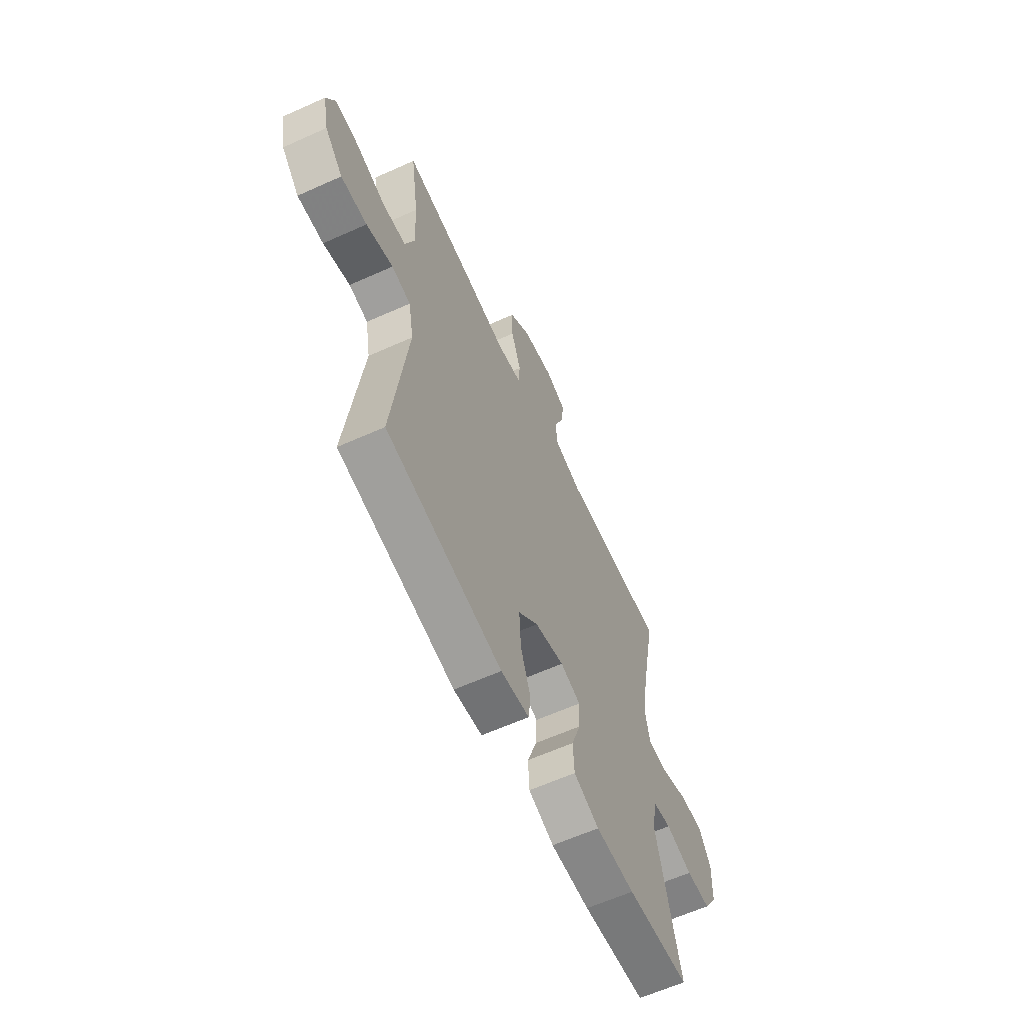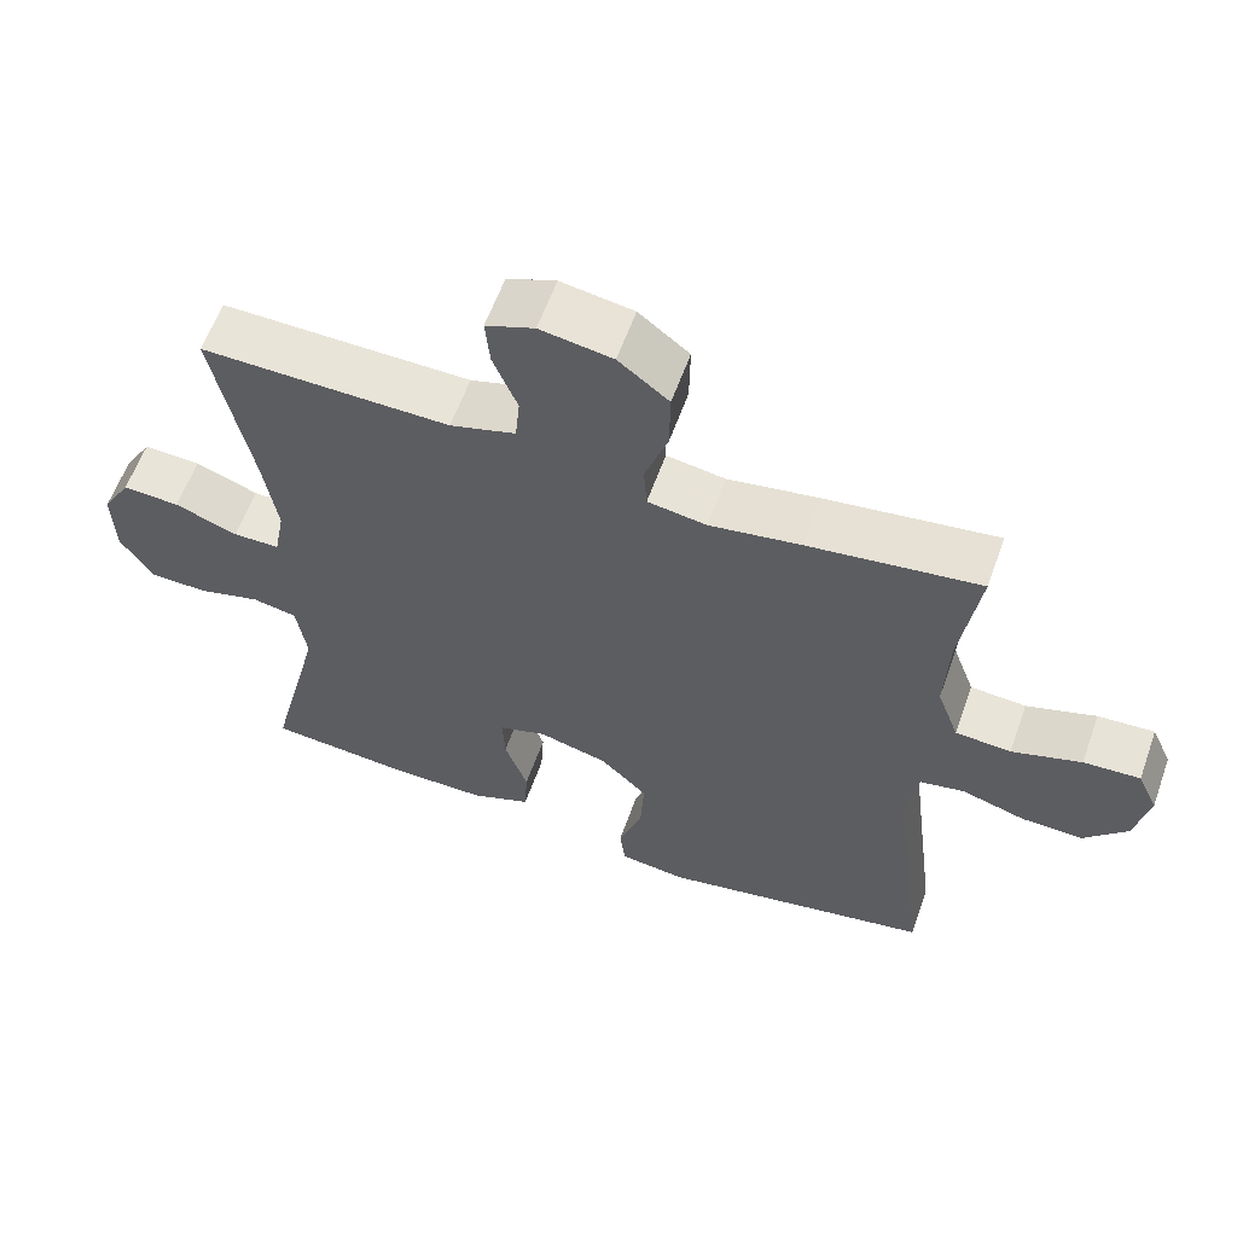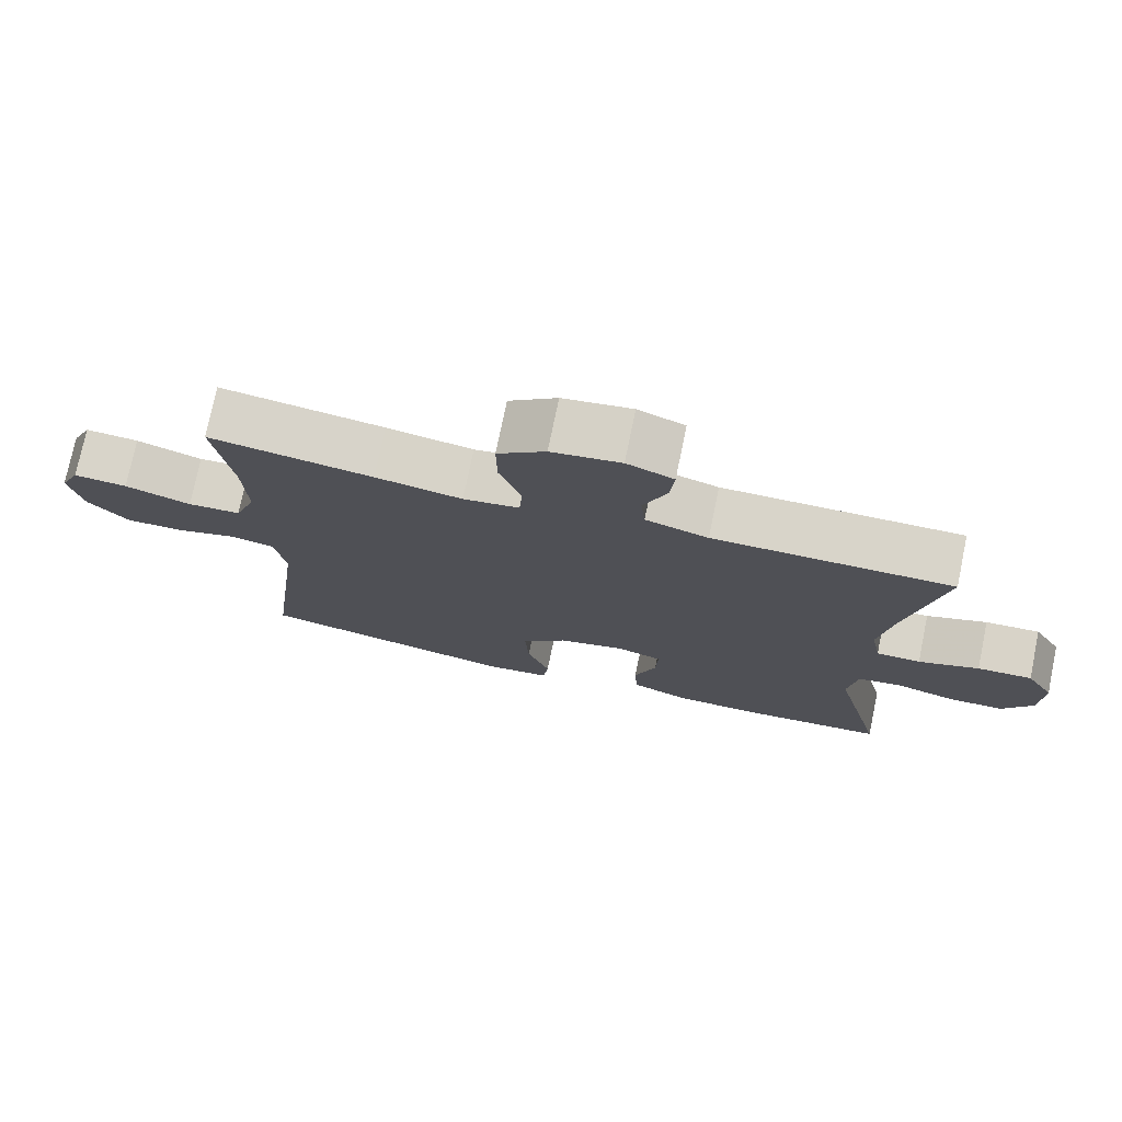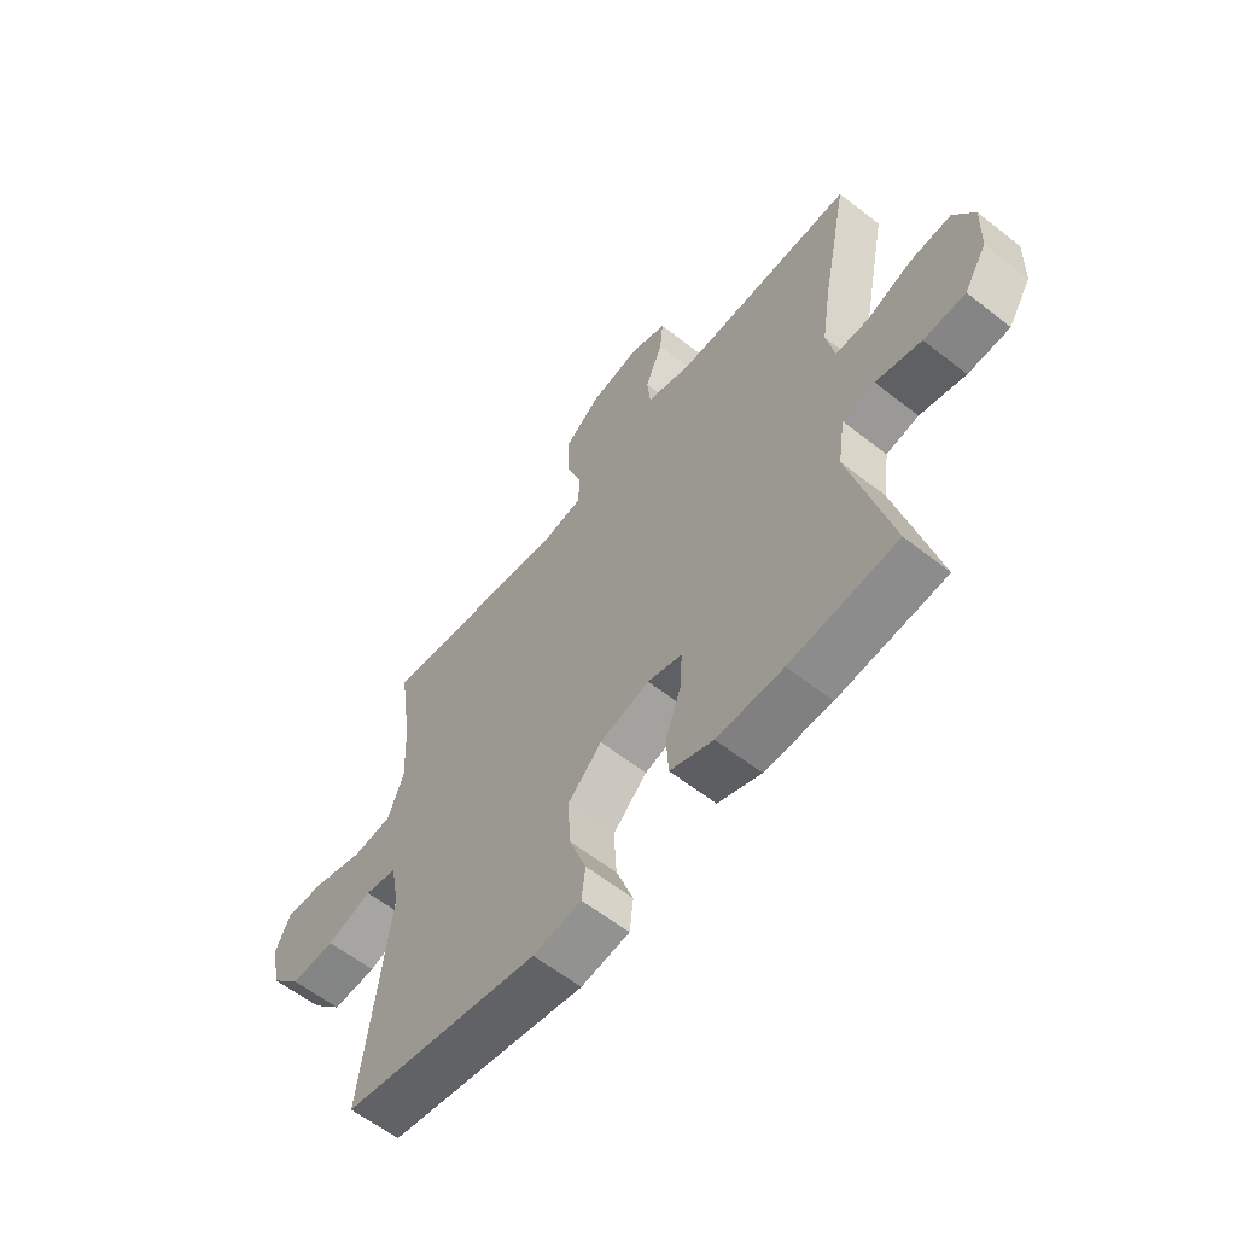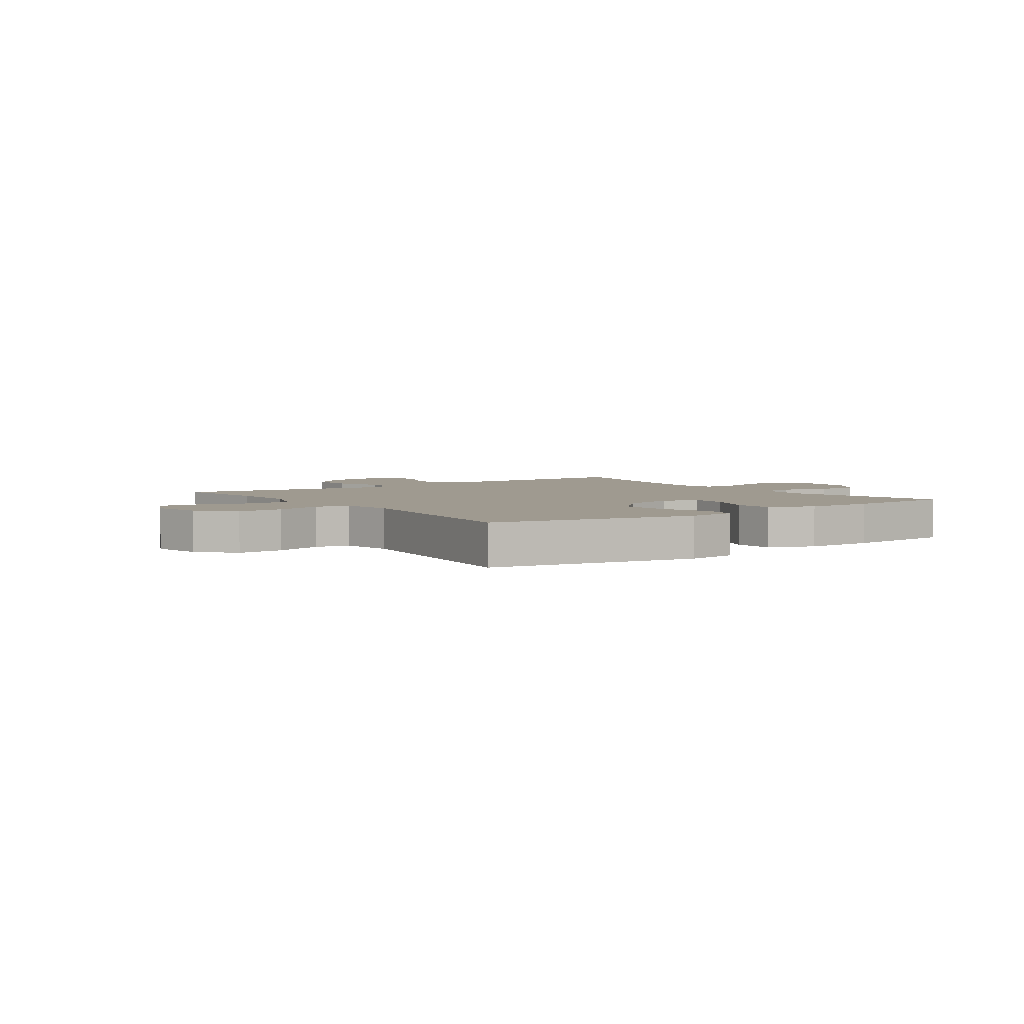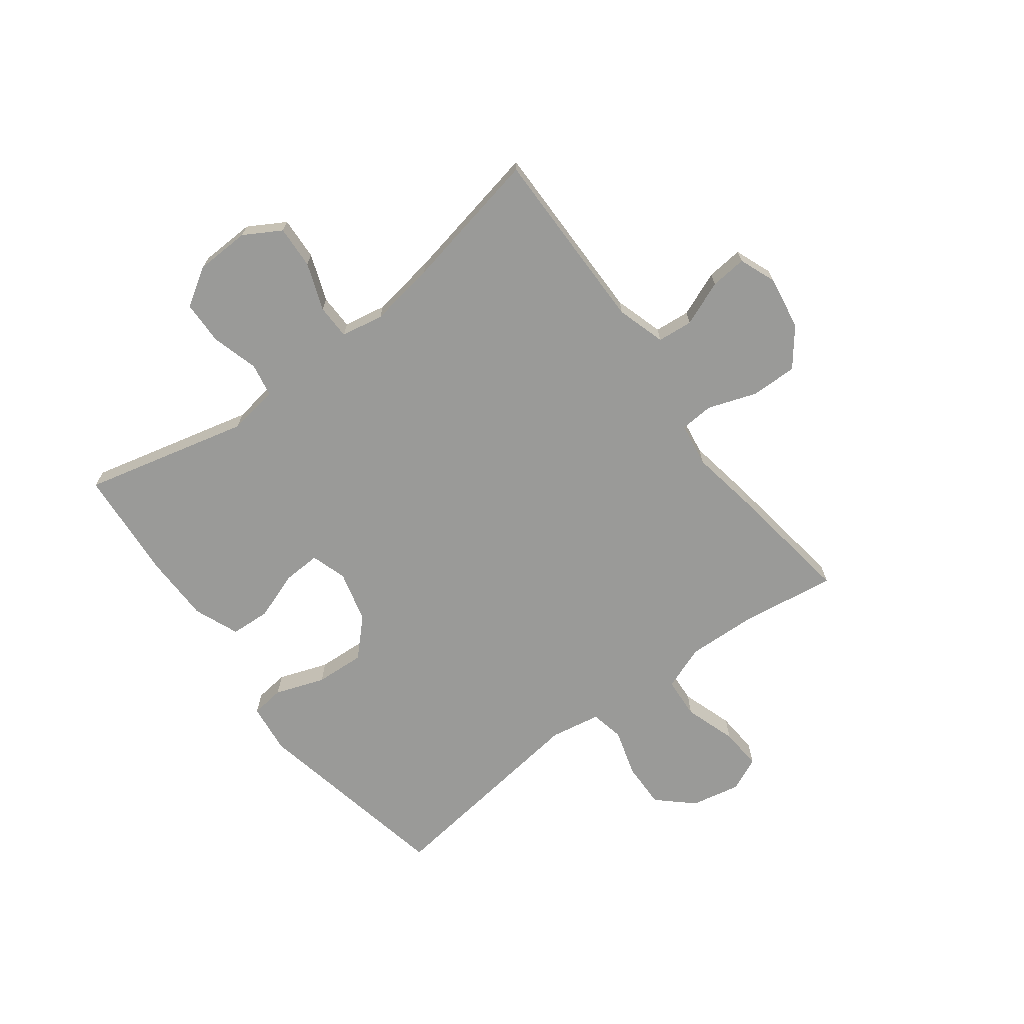
<metadata>
{"format":"obj","ext":"obj","renderer":"f3d","projection":"perspective","resolution":1024,"background":"white","views":[{"elev":-61.8,"azim":114.6,"up":"+Z"},{"elev":60.2,"azim":19.7,"up":"+Z"},{"elev":75.3,"azim":-168.3,"up":"+Z"},{"elev":-60.4,"azim":-128.7,"up":"+Z"},{"elev":3.9,"azim":144.4,"up":"+Y"},{"elev":-69.2,"azim":-53.0,"up":"+Y"}]}
</metadata>
<code>
v -0.5 0.07 0.5
v -0.305 0.07 0.498
v -0.173 0.07 0.497
v -0.087 0.07 0.523
v -0.081 0.07 0.585
v -0.113 0.07 0.664
v -0.119 0.07 0.728
v -0.055 0.07 0.753
v 0.04 0.07 0.738
v 0.106 0.07 0.686
v 0.105 0.07 0.605
v 0.075 0.07 0.519
v 0.079 0.07 0.46
v 0.156 0.07 0.448
v 0.275 0.07 0.468
v 0.5 0.07 0.5
v 0.476 0.07 0.332
v 0.471 0.07 0.211
v 0.5 0.07 0.132
v 0.573 0.07 0.127
v 0.664 0.07 0.157
v 0.738 0.07 0.162
v 0.765 0.07 0.103
v 0.747 0.07 0.016
v 0.691 0.07 -0.045
v 0.61 0.07 -0.043
v 0.527 0.07 -0.018
v 0.468 0.07 -0.03
v 0.452 0.07 -0.119
v 0.5 0.07 -0.5
v 0.141 0.07 -0.571
v 0.053 0.07 -0.56
v 0.046 0.07 -0.501
v 0.077 0.07 -0.414
v 0.082 0.07 -0.327
v 0.02 0.07 -0.266
v -0.071 0.07 -0.242
v -0.134 0.07 -0.262
v -0.131 0.07 -0.328
v -0.101 0.07 -0.413
v -0.105 0.07 -0.483
v -0.184 0.07 -0.515
v -0.305 0.07 -0.516
v -0.5 0.07 -0.5
v -0.428 0.07 -0.209
v -0.441 0.07 -0.121
v -0.5 0.07 -0.11
v -0.583 0.07 -0.133
v -0.659 0.07 -0.131
v -0.701 0.07 -0.064
v -0.704 0.07 0.031
v -0.666 0.07 0.096
v -0.591 0.07 0.092
v -0.508 0.07 0.061
v -0.447 0.07 0.062
v -0.433 0.07 0.137
v -0.451 0.07 0.253
v -0.5 0 0.5
v -0.305 0 0.498
v -0.173 0 0.497
v -0.087 0 0.523
v -0.081 0 0.585
v -0.113 0 0.664
v -0.119 0 0.728
v -0.055 0 0.753
v 0.04 0 0.738
v 0.106 0 0.686
v 0.105 0 0.605
v 0.075 0 0.519
v 0.079 0 0.46
v 0.156 0 0.448
v 0.275 0 0.468
v 0.5 0 0.5
v 0.476 0 0.332
v 0.471 0 0.211
v 0.5 0 0.132
v 0.573 0 0.127
v 0.664 0 0.157
v 0.738 0 0.162
v 0.765 0 0.103
v 0.747 0 0.016
v 0.691 0 -0.045
v 0.61 0 -0.043
v 0.527 0 -0.018
v 0.468 0 -0.03
v 0.452 0 -0.119
v 0.5 0 -0.5
v 0.141 0 -0.571
v 0.053 0 -0.56
v 0.046 0 -0.501
v 0.077 0 -0.414
v 0.082 0 -0.327
v 0.02 0 -0.266
v -0.071 0 -0.242
v -0.134 0 -0.262
v -0.131 0 -0.328
v -0.101 0 -0.413
v -0.105 0 -0.483
v -0.184 0 -0.515
v -0.305 0 -0.516
v -0.5 0 -0.5
v -0.428 0 -0.209
v -0.441 0 -0.121
v -0.5 0 -0.11
v -0.583 0 -0.133
v -0.659 0 -0.131
v -0.701 0 -0.064
v -0.704 0 0.031
v -0.666 0 0.096
v -0.591 0 0.092
v -0.508 0 0.061
v -0.447 0 0.062
v -0.433 0 0.137
v -0.451 0 0.253
f 52 53 54
f 51 52 54
f 50 51 54
f 49 50 54
f 48 49 54
f 47 48 54
f 46 47 54 55
f 45 46 55 56
f 43 44 45
f 42 43 45
f 41 42 45
f 40 41 45
f 39 40 45
f 38 39 45 56
f 32 33 34
f 31 32 34
f 30 31 34
f 29 30 34
f 28 29 34 35
f 25 26 27
f 24 25 27
f 23 24 27
f 22 23 27
f 21 22 27
f 20 21 27
f 19 20 27 28
f 28 35 36
f 19 28 36
f 18 19 36
f 14 15 16 17
f 18 36 37
f 17 18 37
f 14 17 37
f 13 14 37
f 10 11 12
f 9 10 12
f 8 9 12
f 7 8 12
f 6 7 12
f 5 6 12
f 57 1 2
f 57 2 3
f 56 57 3 4
f 38 56 4
f 13 37 38
f 12 13 38
f 5 12 38
f 4 5 38
f 111 110 109
f 111 109 108
f 111 108 107
f 111 107 106
f 111 106 105
f 111 105 104
f 112 111 104 103
f 113 112 103 102
f 102 101 100
f 102 100 99
f 102 99 98
f 102 98 97
f 102 97 96
f 113 102 96 95
f 91 90 89
f 91 89 88
f 91 88 87
f 91 87 86
f 92 91 86 85
f 84 83 82
f 84 82 81
f 84 81 80
f 84 80 79
f 84 79 78
f 84 78 77
f 85 84 77 76
f 93 92 85
f 93 85 76
f 93 76 75
f 74 73 72 71
f 94 93 75
f 94 75 74
f 94 74 71
f 94 71 70
f 69 68 67
f 69 67 66
f 69 66 65
f 69 65 64
f 69 64 63
f 69 63 62
f 59 58 114
f 60 59 114
f 61 60 114 113
f 61 113 95
f 95 94 70
f 95 70 69
f 95 69 62
f 95 62 61
f 1 58 59 2
f 2 59 60 3
f 3 60 61 4
f 4 61 62 5
f 5 62 63 6
f 6 63 64 7
f 7 64 65 8
f 8 65 66 9
f 9 66 67 10
f 10 67 68 11
f 11 68 69 12
f 12 69 70 13
f 13 70 71 14
f 14 71 72 15
f 15 72 73 16
f 16 73 74 17
f 17 74 75 18
f 18 75 76 19
f 19 76 77 20
f 20 77 78 21
f 21 78 79 22
f 22 79 80 23
f 23 80 81 24
f 24 81 82 25
f 25 82 83 26
f 26 83 84 27
f 27 84 85 28
f 28 85 86 29
f 29 86 87 30
f 30 87 88 31
f 31 88 89 32
f 32 89 90 33
f 33 90 91 34
f 34 91 92 35
f 35 92 93 36
f 36 93 94 37
f 37 94 95 38
f 38 95 96 39
f 39 96 97 40
f 40 97 98 41
f 41 98 99 42
f 42 99 100 43
f 43 100 101 44
f 44 101 102 45
f 45 102 103 46
f 46 103 104 47
f 47 104 105 48
f 48 105 106 49
f 49 106 107 50
f 50 107 108 51
f 51 108 109 52
f 52 109 110 53
f 53 110 111 54
f 54 111 112 55
f 55 112 113 56
f 56 113 114 57
f 57 114 58 1

</code>
